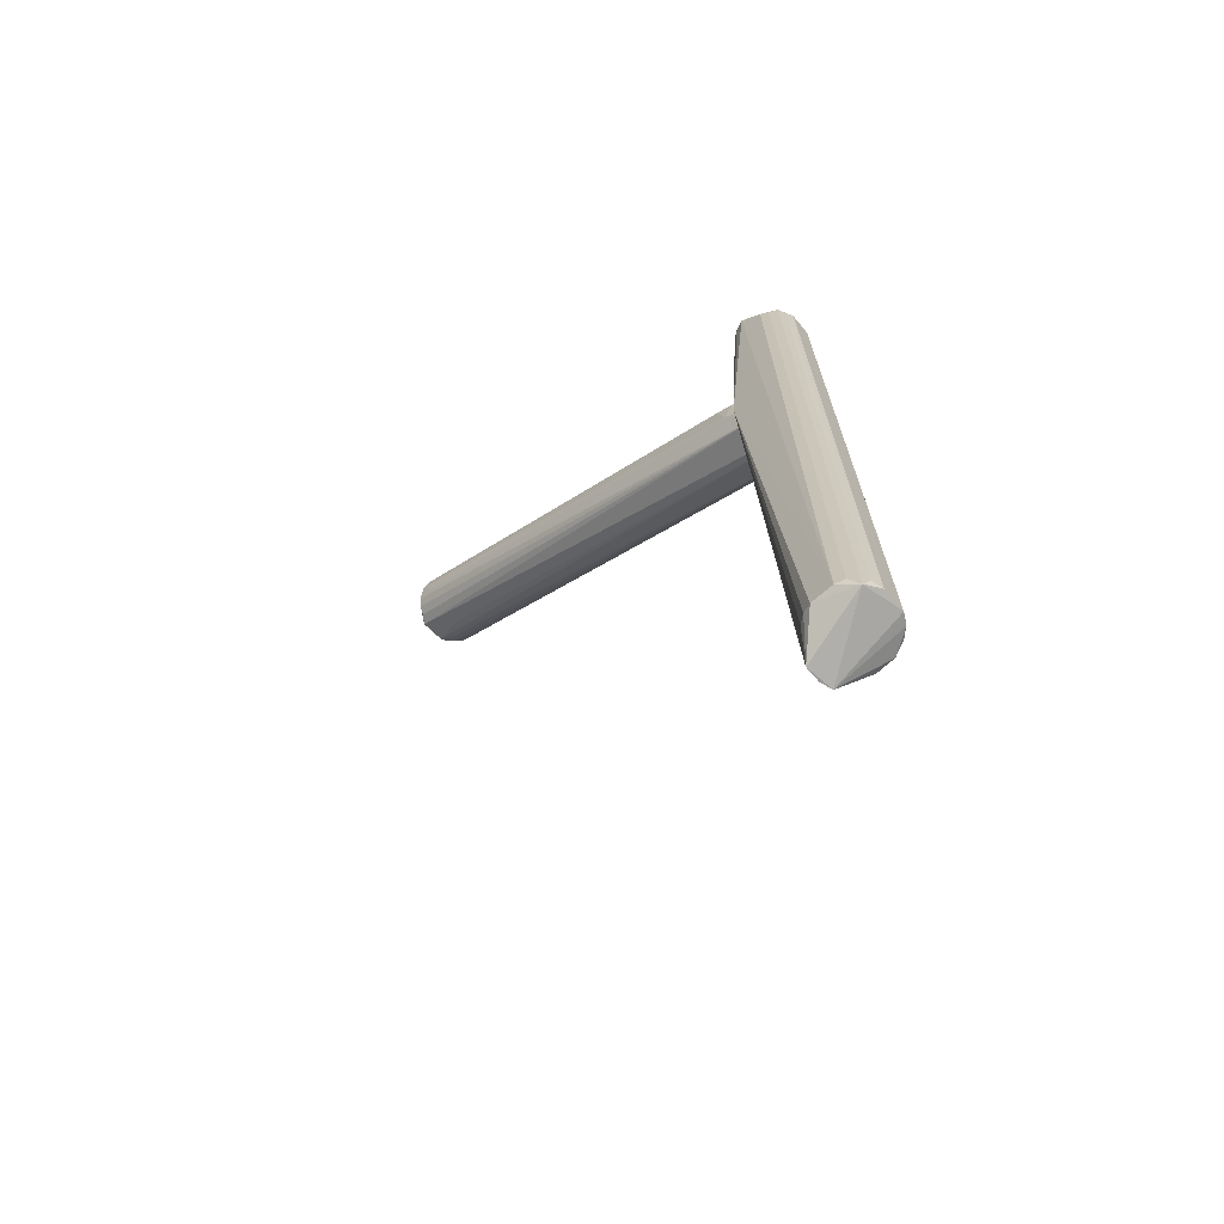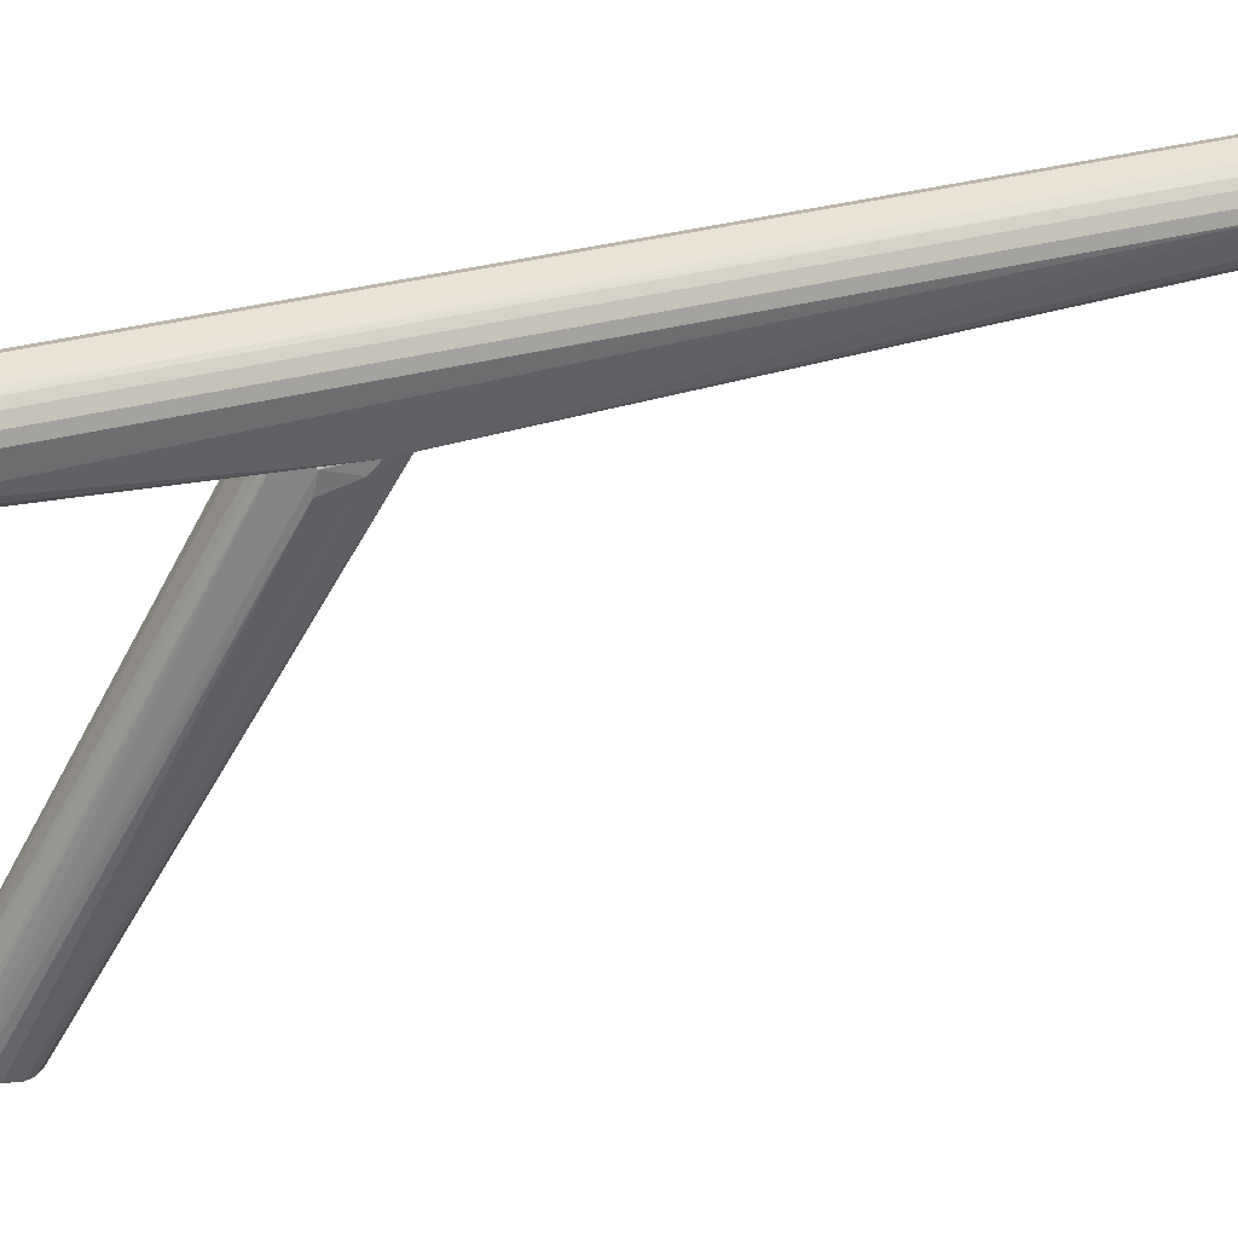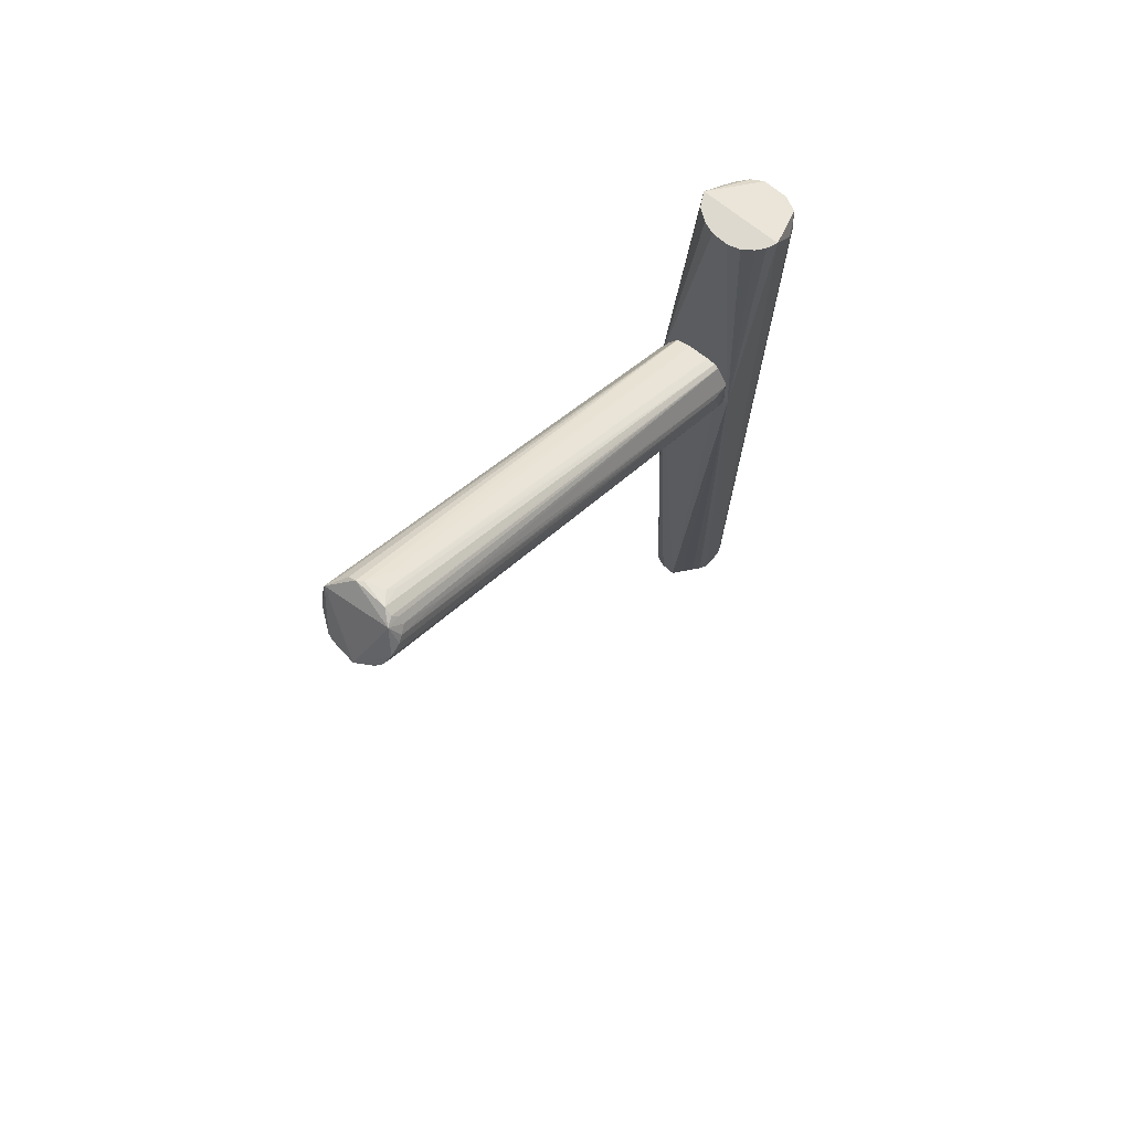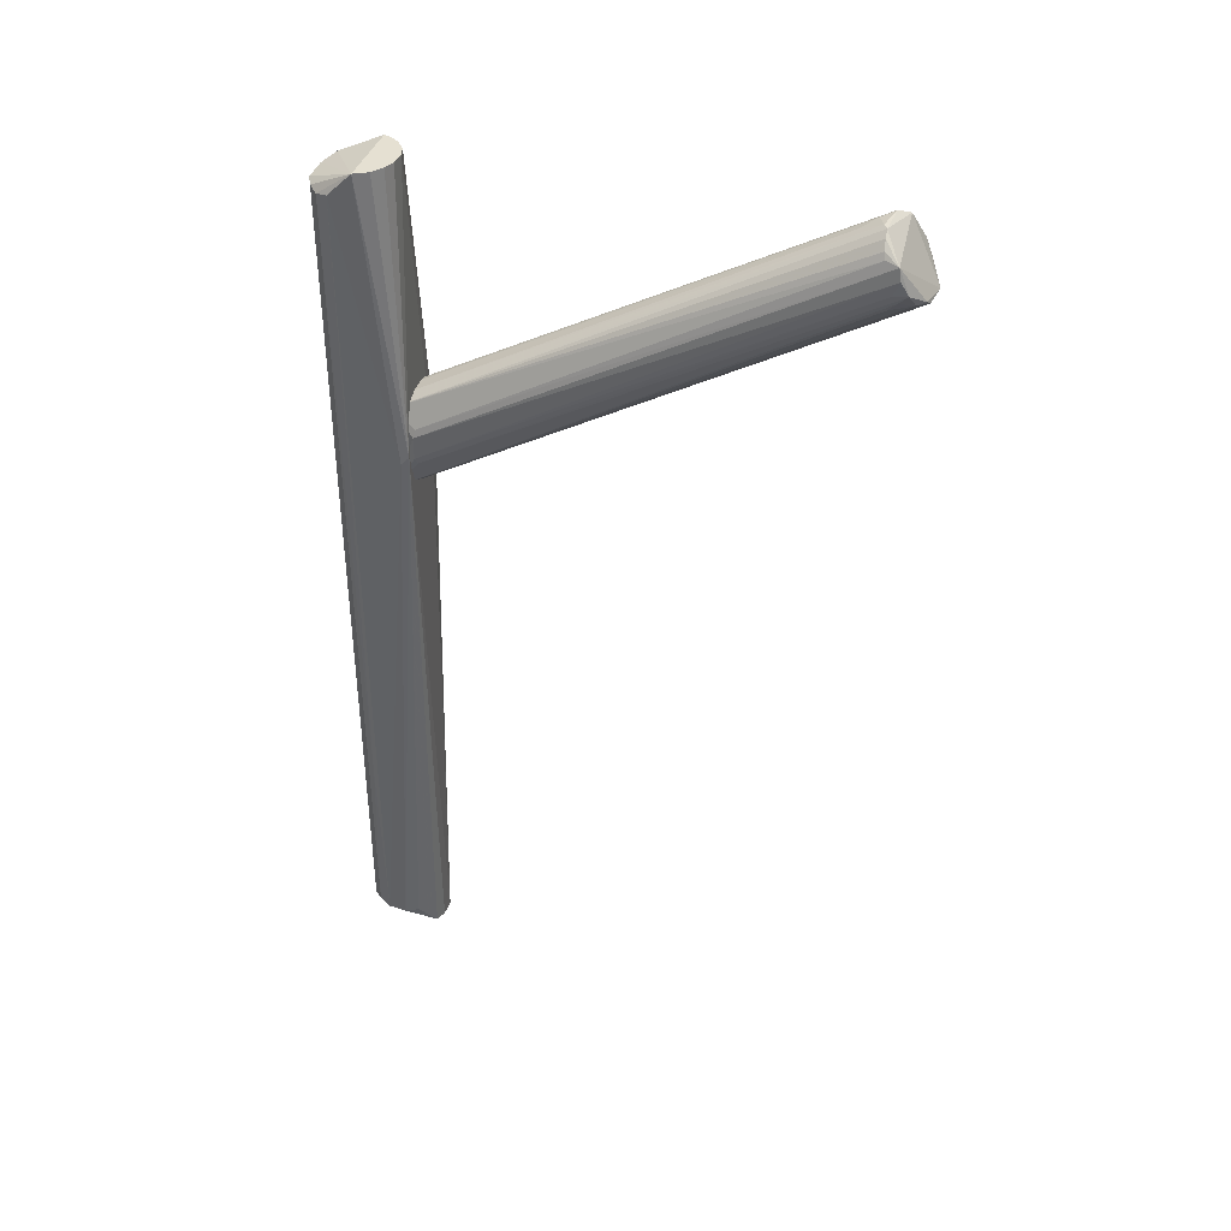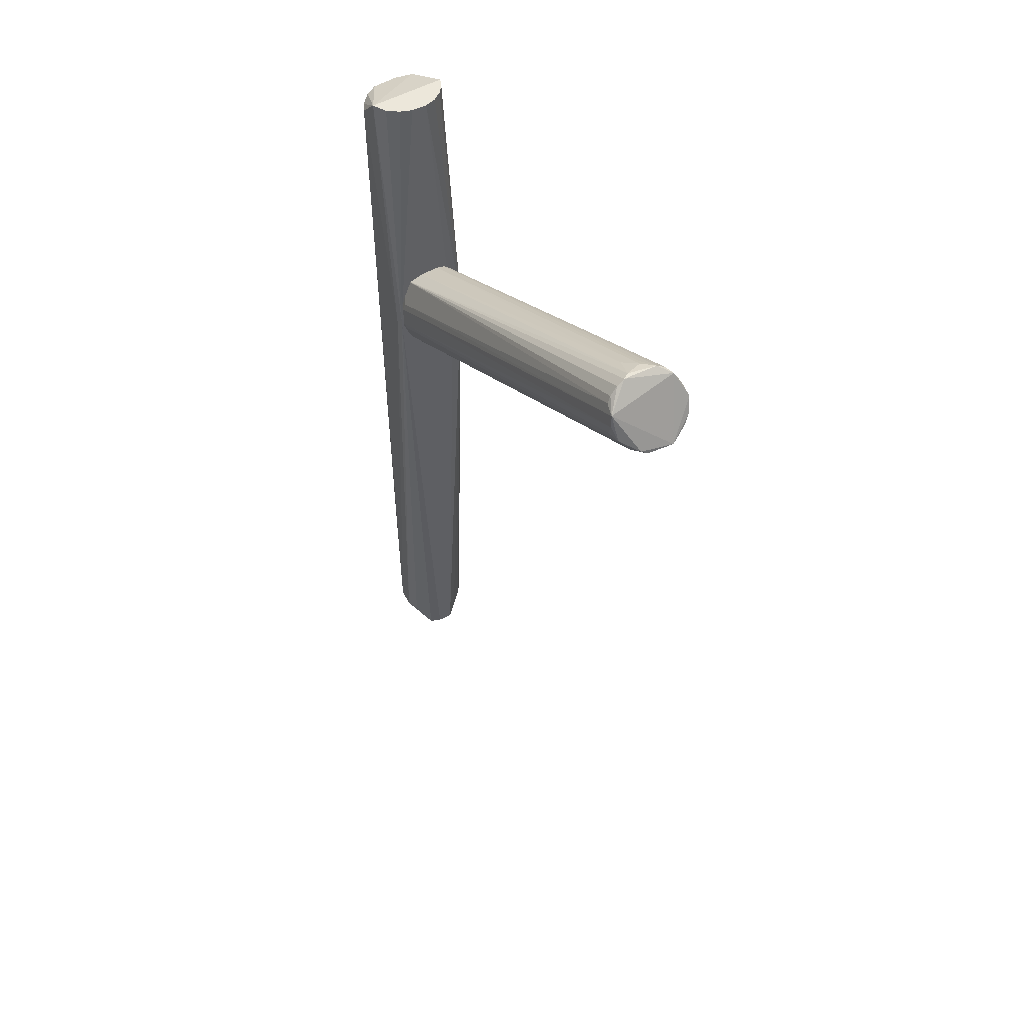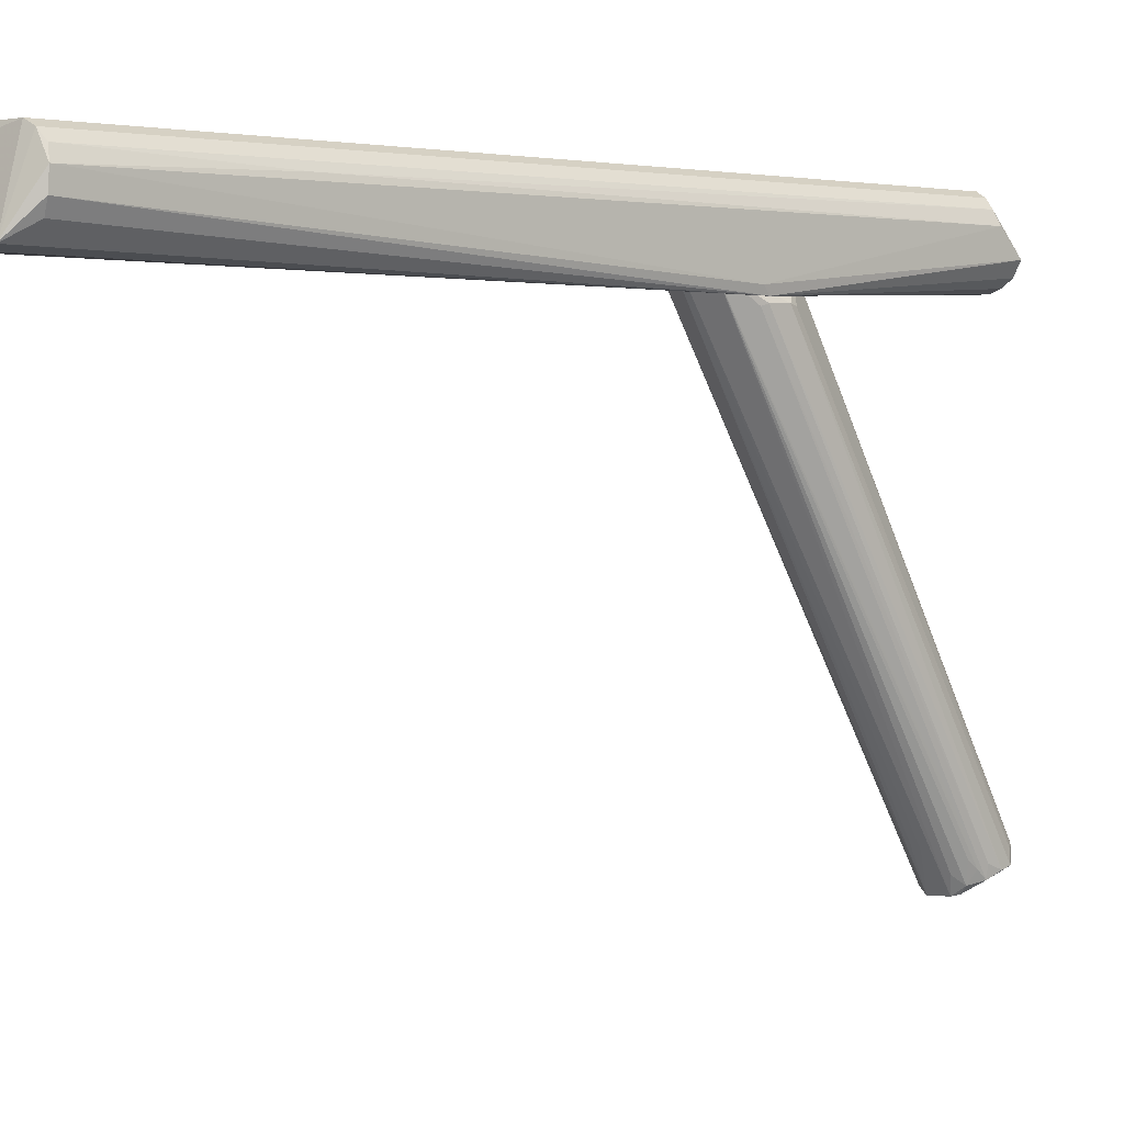
<metadata>
{"format":"obj","ext":"obj","renderer":"f3d","projection":"perspective","resolution":1024,"background":"white","views":[{"elev":-68.7,"azim":130.6,"up":"+Z"},{"elev":41.4,"azim":73.2,"up":"+Y"},{"elev":71.7,"azim":41.6,"up":"+Z"},{"elev":37.6,"azim":-71.3,"up":"+Z"},{"elev":51.7,"azim":-28.9,"up":"+Z"},{"elev":2.7,"azim":-131.7,"up":"+Y"}]}
</metadata>
<code>
o hull_0
v 0.009449 0.005733 0.2423
v 0.009449 0.005733 0.007447
v -0.003466 0.0105 0.006069
v -0.003466 0.0105 0.2437
v 0.007601 0.008027 0.2456
v 0.007939 -0.007689 0.006938
v 0.008428 -0.00813 0.25
v 0.003321 0.01054 0.005575
v 0.003321 0.01054 0.2442
v 0.01117 -0.003189 0.25
v 0.01117 -0.01197 0.1693
v -0.01021 0.00423 0.05994
v -0.005293 -0.01032 -0.00025
v -0.005293 -0.01032 0.25
v 0.01062 -0.003054 0.005867
v -0.001998 -0.01142 -0.00025
v -0.001998 -0.01142 0.25
v -0.006565 0.008893 0.006577
v -0.006565 0.008893 0.2432
v 0.005316 -0.009694 0.007728
v -0.009107 0.00626 0.2425
v -0.009107 0.00626 0.007263
v 0.00239 -0.01142 -0.00025
v 0.00239 -0.01142 0.25
v -0.01133 -0.01197 0.1704
v 0.005864 0.009371 0.2427
v 0.005864 0.009371 0.007037
v -0.01076 -0.002529 0.006101
v -0.01078 -0.004287 0.25
v -0.008587 -0.00813 0.25
v 0.007751 -0.01263 0.1649
v 0.0076 0.008028 0.004104
v 0.01007 -0.005932 0.25
v -0.01073 0.002669 0.00645
v -0.01073 0.002669 0.2433
v -0.009173 -0.006162 0.006398
v 0.01058 0.003192 0.2434
v 0.01058 0.003192 0.006312
v -0.01088 -0.0142 0.1726
v 0.00951 -0.005628 0.006688
v 0.004851 0.009931 0.2037
v 0.005683 -0.01032 0.25
f 23 6 20
f 10 11 38
f 10 29 24
f 9 8 3
f 23 13 32
f 3 8 32
f 13 3 32
f 34 13 28
f 24 29 14
f 29 9 4
f 19 29 4
f 9 3 4
f 3 19 4
f 39 29 25
f 35 34 25
f 29 35 25
f 34 28 25
f 28 39 25
f 24 39 31
f 11 24 31
f 39 23 31
f 23 11 31
f 10 24 7
f 10 38 37
f 38 1 37
f 11 40 15
f 38 11 15
f 40 23 15
f 23 32 15
f 32 38 15
f 29 19 21
f 35 29 21
f 19 22 21
f 13 39 36
f 28 13 36
f 39 28 36
f 13 34 18
f 3 13 18
f 19 3 18
f 34 22 18
f 22 19 18
f 39 13 16
f 13 23 16
f 23 39 16
f 40 11 6
f 23 40 6
f 9 29 5
f 29 10 5
f 26 9 5
f 32 26 5
f 10 37 5
f 37 1 5
f 29 39 30
f 14 29 30
f 39 14 30
f 1 38 2
f 38 32 2
f 5 1 2
f 32 5 2
f 39 24 17
f 14 39 17
f 24 14 17
f 24 11 42
f 11 7 42
f 7 24 42
f 32 8 27
f 26 32 27
f 34 35 12
f 22 34 12
f 35 21 12
f 21 22 12
f 11 10 33
f 10 7 33
f 7 11 33
f 8 9 41
f 9 26 41
f 27 8 41
f 26 27 41
f 11 23 20
f 6 11 20
o hull_1
v -0.005376 -0.1368 0.2345
v 0.009961 -0.01271 0.1795
v -0.01071 -0.0156 0.1725
v -0.009797 -0.1319 0.2487
v 0.008996 -0.1302 0.2492
v 0.007501 -0.1301 0.2512
v 0.005366 -0.009665 0.1854
v -0.00673 -0.131 0.2524
v -0.01104 -0.1361 0.2446
v 0.003487 -0.1426 0.2368
v -0.008888 -0.1332 0.236
v -0.01068 -0.1355 0.248
v -0.01009 -0.01624 0.1708
v -0.00994 -0.1381 0.2408
v 0.008318 -0.1401 0.2392
v 0.000807 -0.01102 0.1586
v -0.01014 -0.01592 0.1809
v -0.002992 -0.1297 0.2538
v -0.008752 -0.1314 0.2503
v 0.003001 -0.01064 0.1865
v -0.007331 -0.008269 0.1602
v 0.01052 -0.01783 0.1809
v -0.000831 -0.1315 0.2299
v 0.006529 -0.008921 0.1842
v -0.003606 -0.1419 0.2365
v 0.009427 -0.1184 0.2417
v -0.006701 -0.008788 0.1841
v 0.01076 -0.1338 0.2469
v 0.001668 -0.1302 0.2293
v -0.007228 -0.1392 0.2374
v -0.009514 -0.1354 0.2384
v -0.01073 -0.01549 0.1787
v 0.00612 -0.1409 0.2374
v 0.007953 -0.007675 0.1595
v -0.000966 -0.01101 0.1586
v 0.01015 -0.1323 0.2481
v -0.000861 -0.1231 0.2505
v 0.002764 -0.1259 0.2517
v 0.004492 -0.1311 0.254
v 0.01004 -0.01222 0.1684
v 0.006617 -0.1314 0.2528
v -0.004629 -0.1308 0.2538
v 0.01058 -0.01542 0.1719
v 0.01041 -0.1335 0.2395
v -0.01061 -0.1343 0.2406
v 0.01104 -0.137 0.2452
v 0.001738 -0.1277 0.253
v -0.002596 -0.01074 0.1865
v 0.007877 -0.1338 0.2522
v 0.009925 -0.1389 0.2413
v -0.005243 -0.1414 0.2376
f 65 58 71
f 69 66 76
f 69 76 63
f 63 76 77
f 67 63 77
f 69 63 74
f 76 66 44
f 52 92 88
f 91 52 88
f 69 60 90
f 76 92 57
f 92 52 57
f 74 51 54
f 52 91 54
f 85 44 64
f 44 78 64
f 88 85 64
f 77 76 58
f 76 52 58
f 63 55 45
f 51 74 45
f 74 63 45
f 67 77 65
f 52 67 65
f 77 58 65
f 52 76 75
f 76 57 75
f 57 52 75
f 69 74 59
f 46 69 59
f 74 54 59
f 54 46 59
f 91 78 47
f 45 55 87
f 51 45 87
f 89 80 49
f 66 69 49
f 62 89 49
f 90 62 49
f 69 90 49
f 83 66 49
f 69 50 84
f 60 69 84
f 50 54 84
f 54 91 84
f 80 89 81
f 89 60 81
f 91 83 81
f 49 80 81
f 83 49 81
f 60 84 81
f 84 91 81
f 89 62 79
f 60 89 79
f 62 90 79
f 90 60 79
f 78 91 70
f 91 88 70
f 64 78 70
f 88 64 70
f 50 69 61
f 69 46 61
f 54 50 61
f 46 54 61
f 92 76 86
f 85 88 86
f 88 92 86
f 55 63 56
f 63 73 56
f 54 51 56
f 73 72 56
f 87 55 56
f 51 87 56
f 63 67 43
f 67 72 43
f 72 63 43
f 44 85 82
f 76 44 82
f 86 76 82
f 85 86 82
f 44 66 68
f 78 44 68
f 66 47 68
f 47 78 68
f 73 63 53
f 63 72 53
f 72 73 53
f 67 52 93
f 52 54 93
f 72 67 93
f 54 56 93
f 56 72 93
f 66 83 48
f 83 91 48
f 47 66 48
f 91 47 48
f 58 52 71
f 52 65 71

</code>
